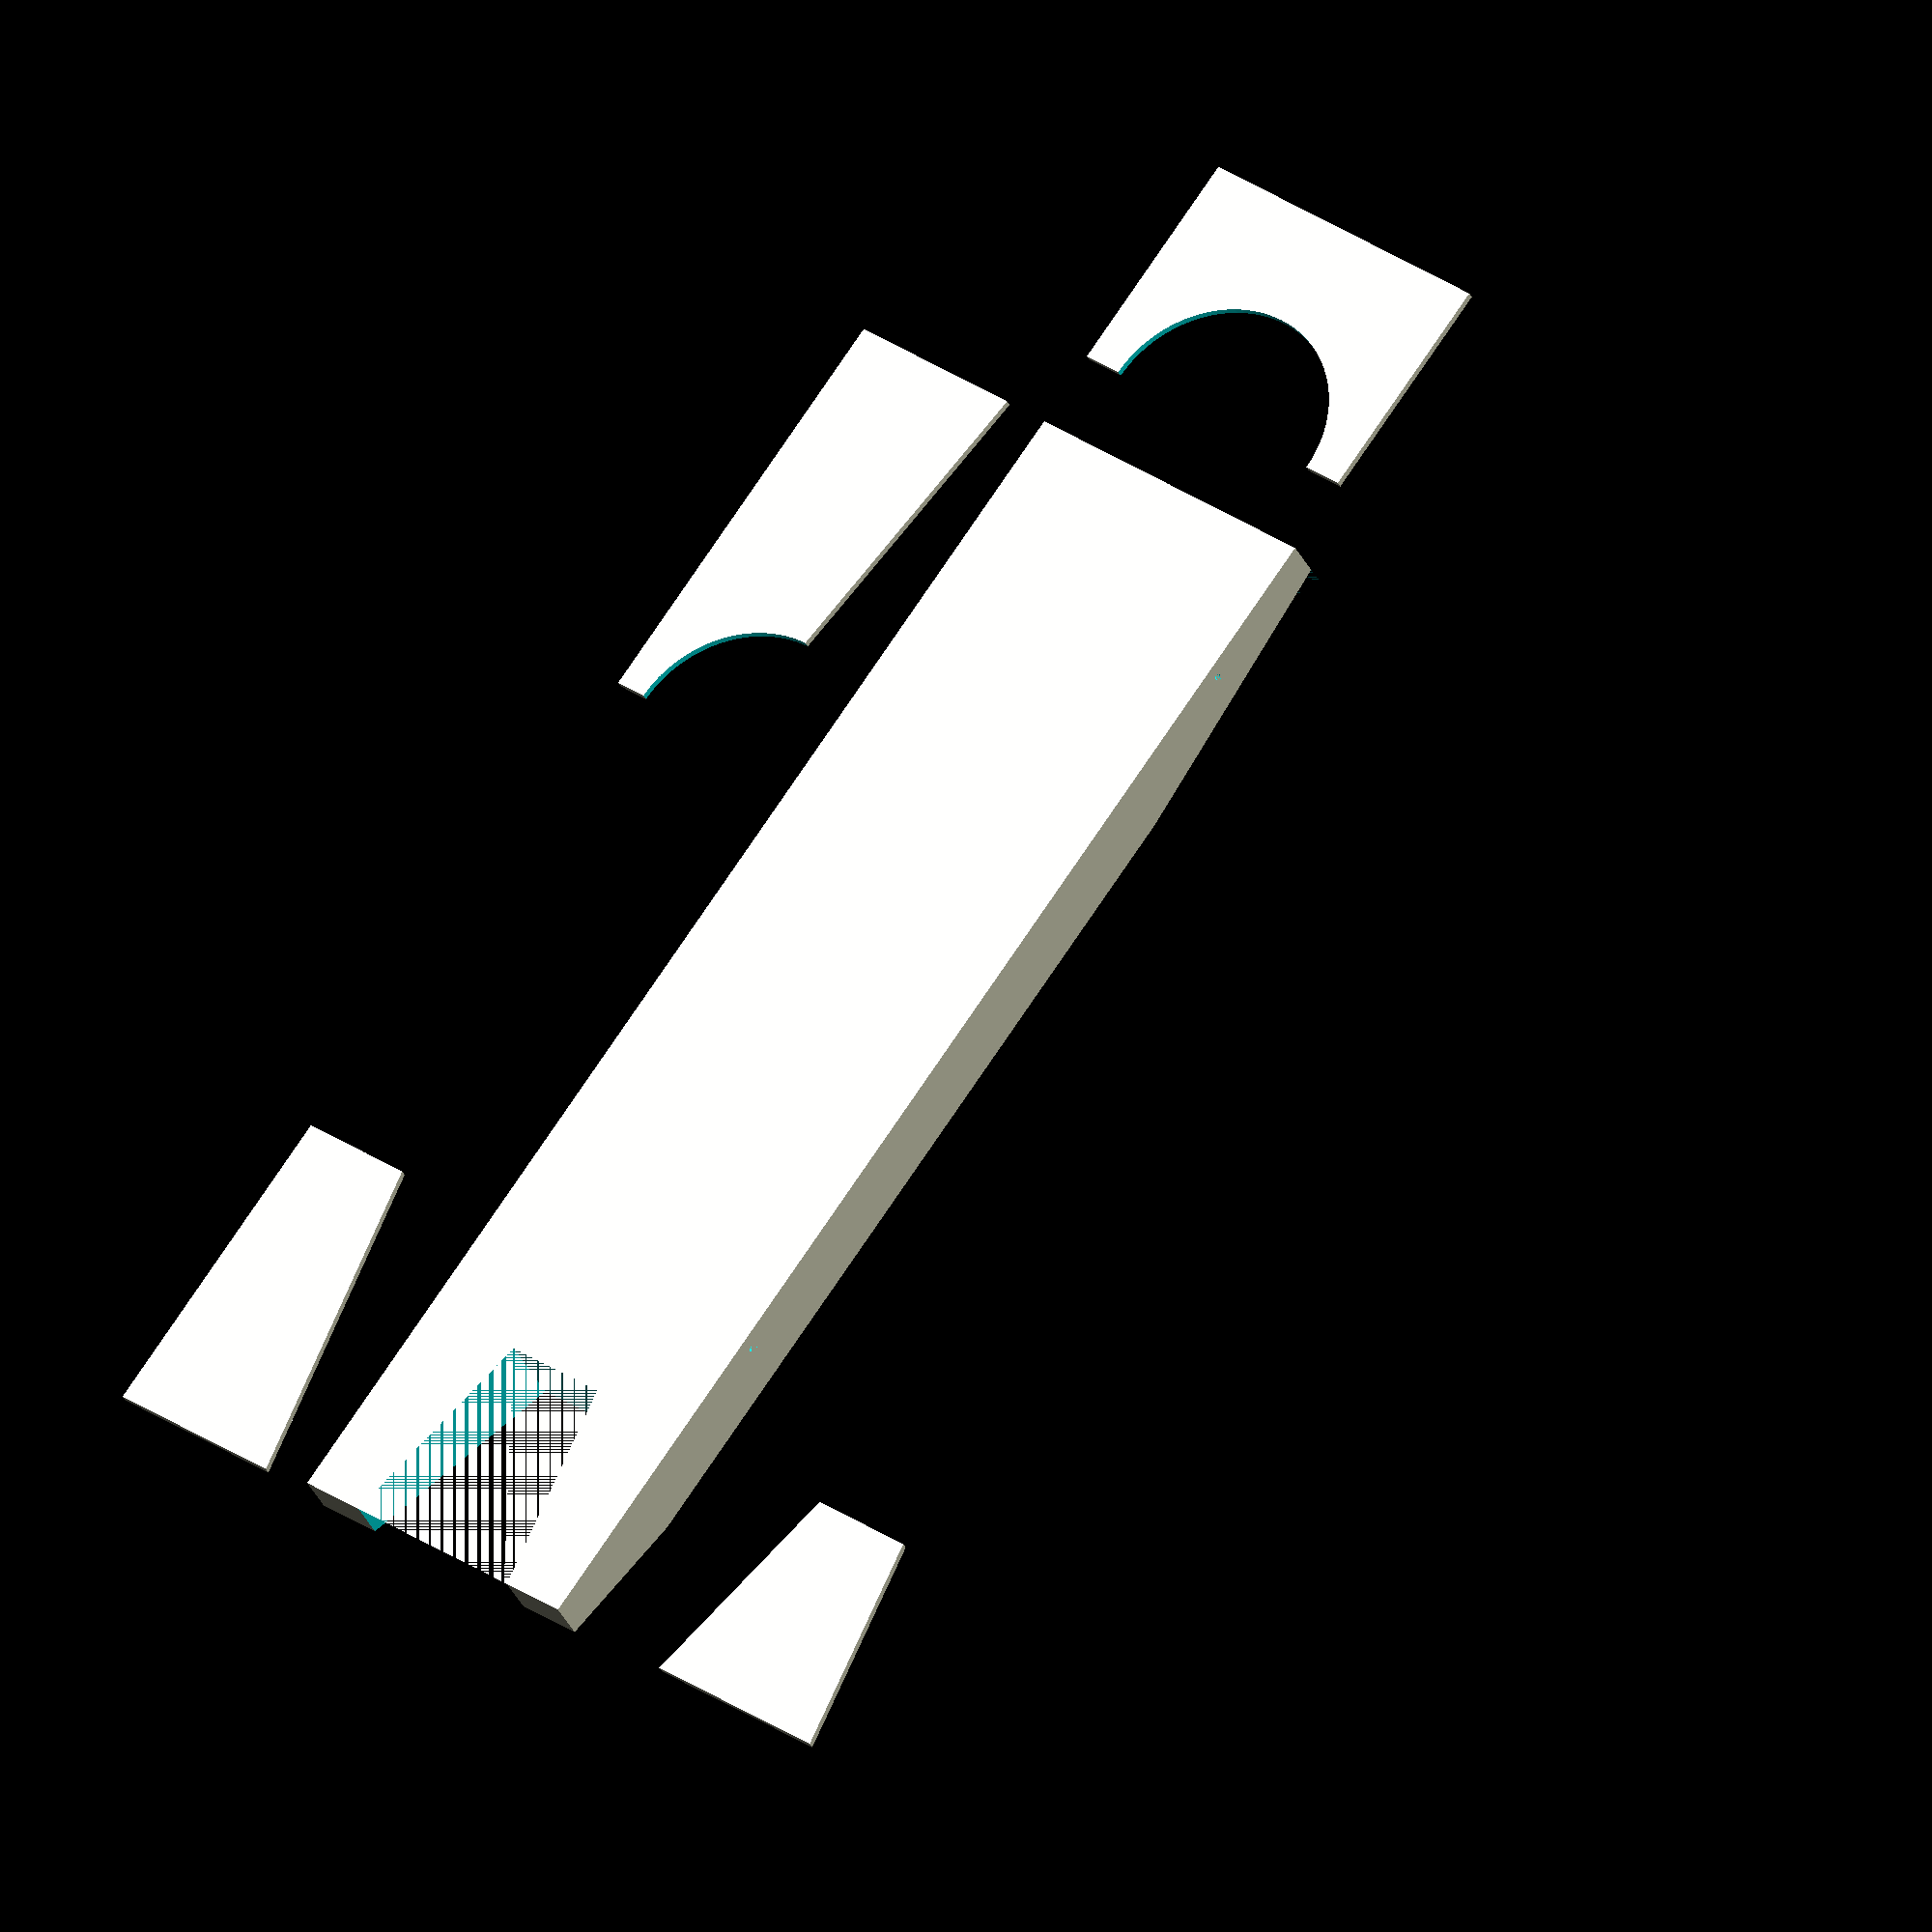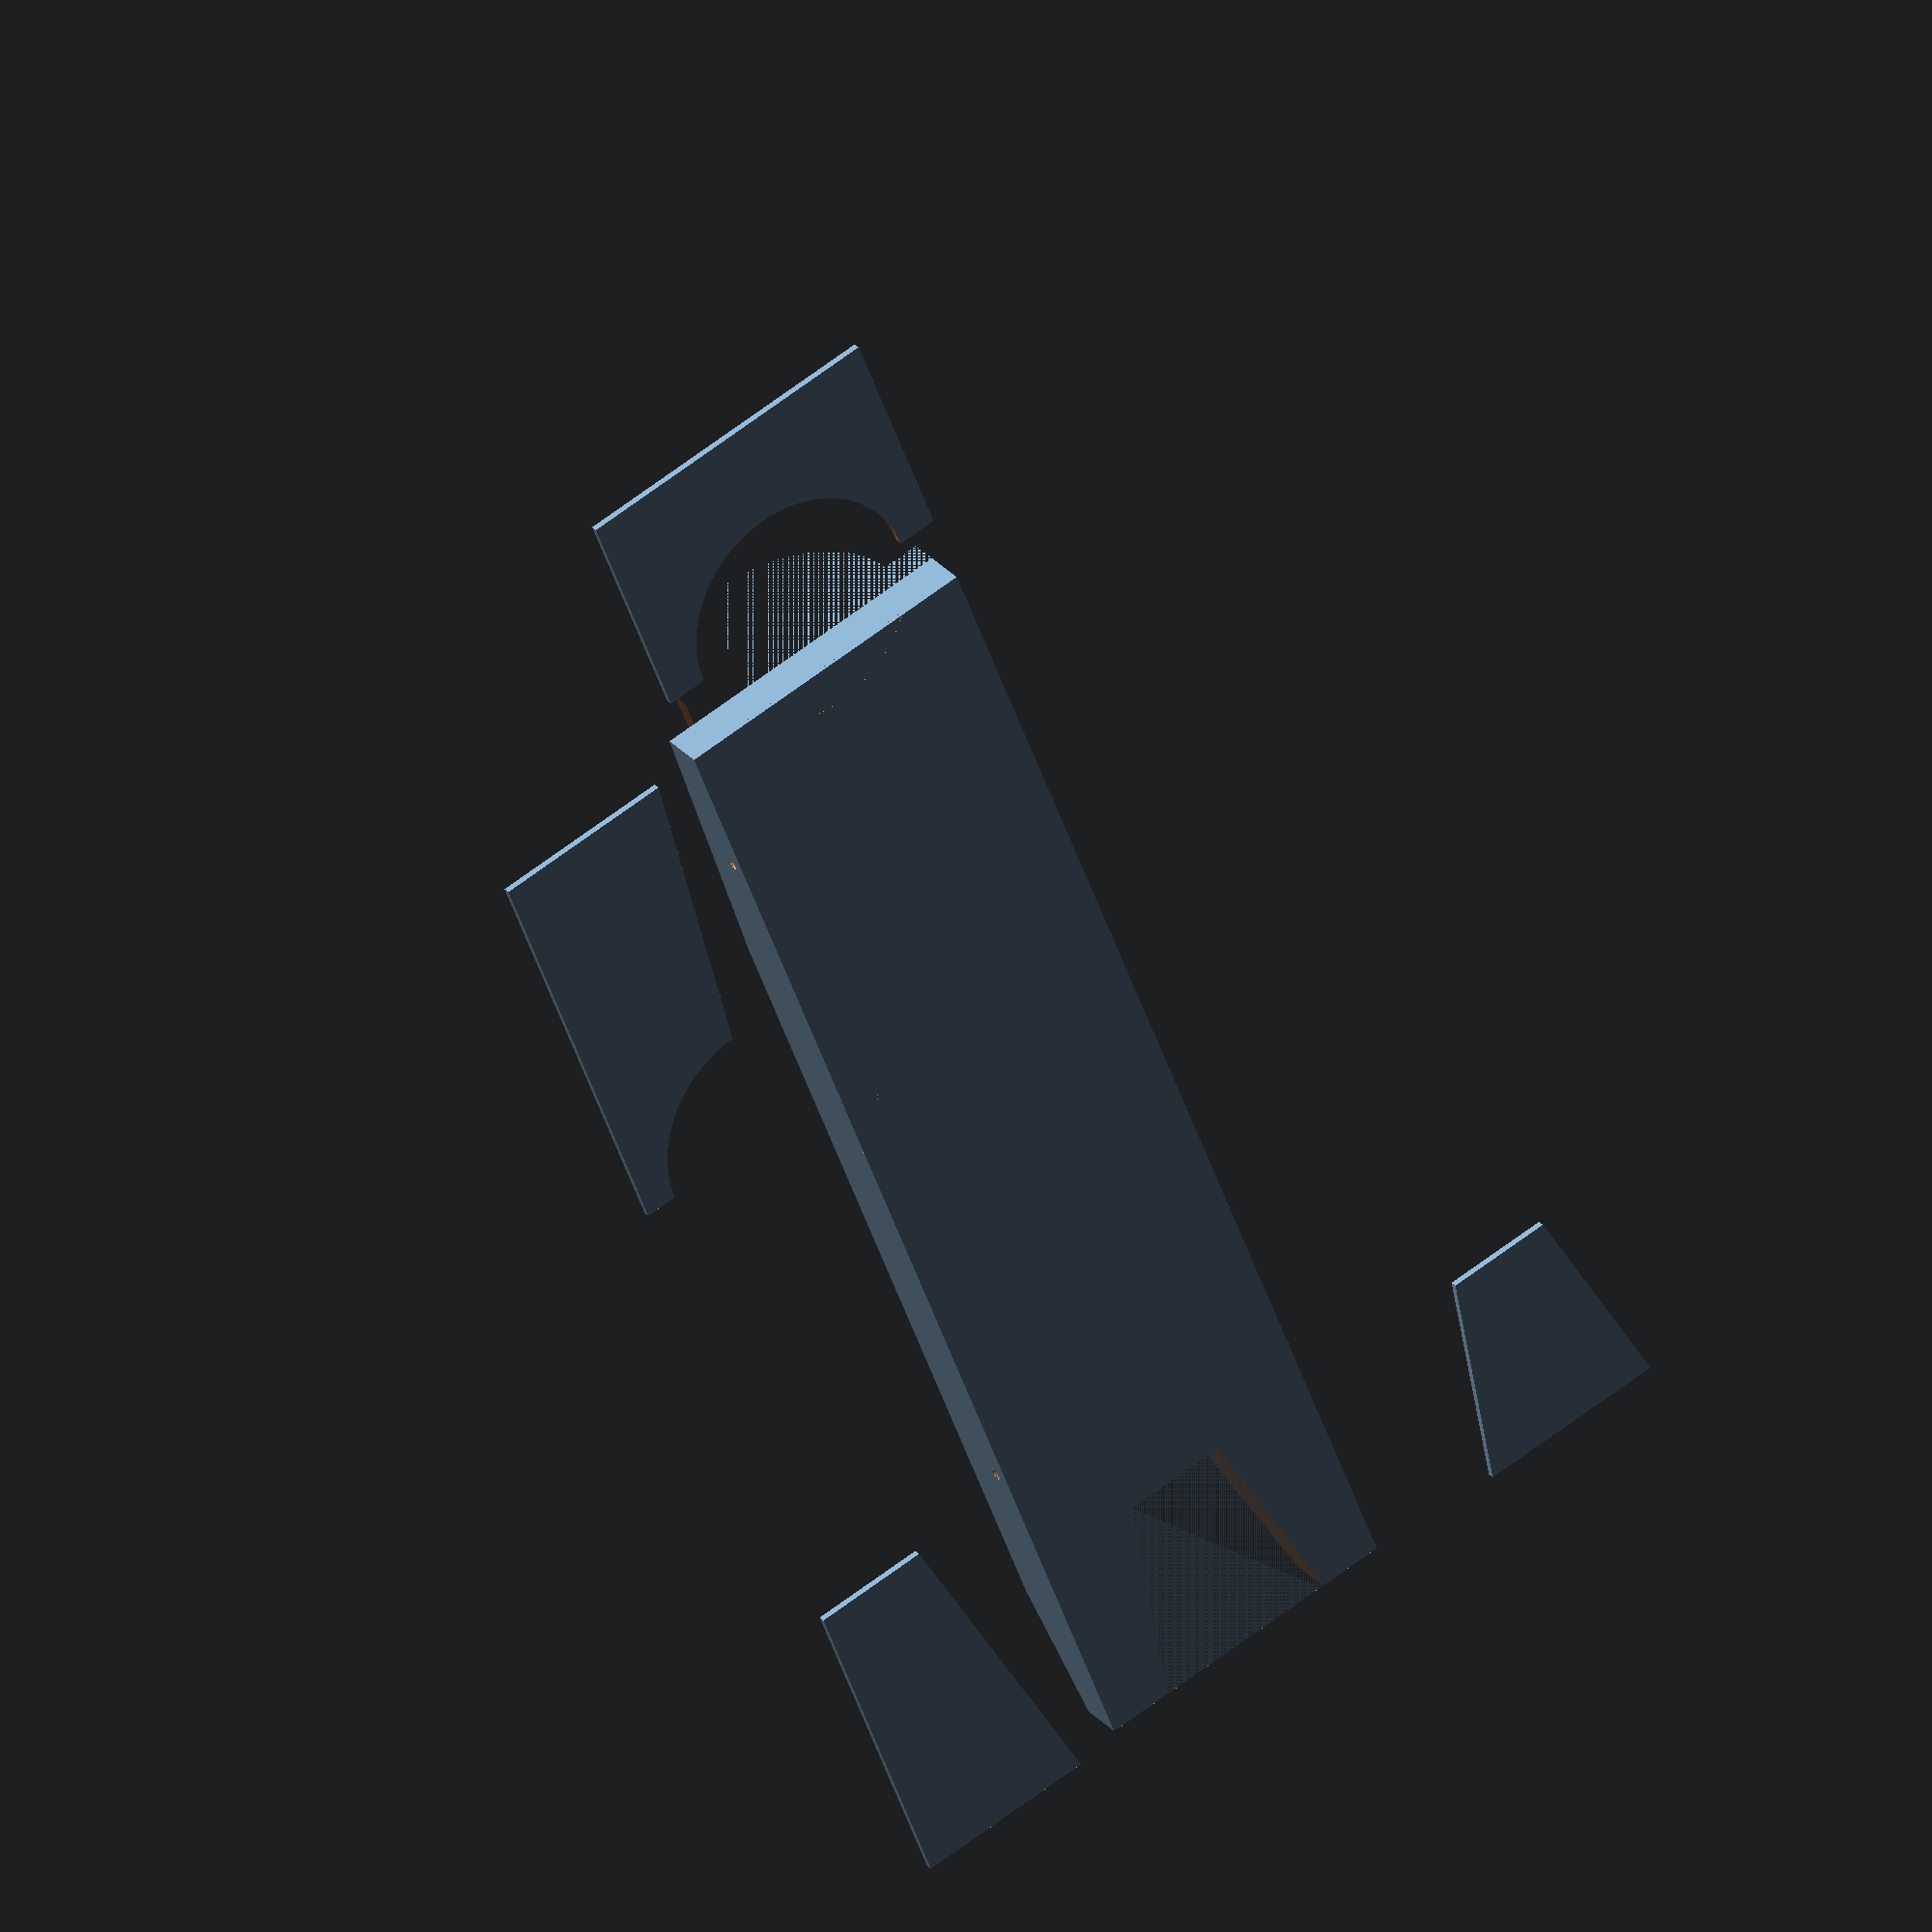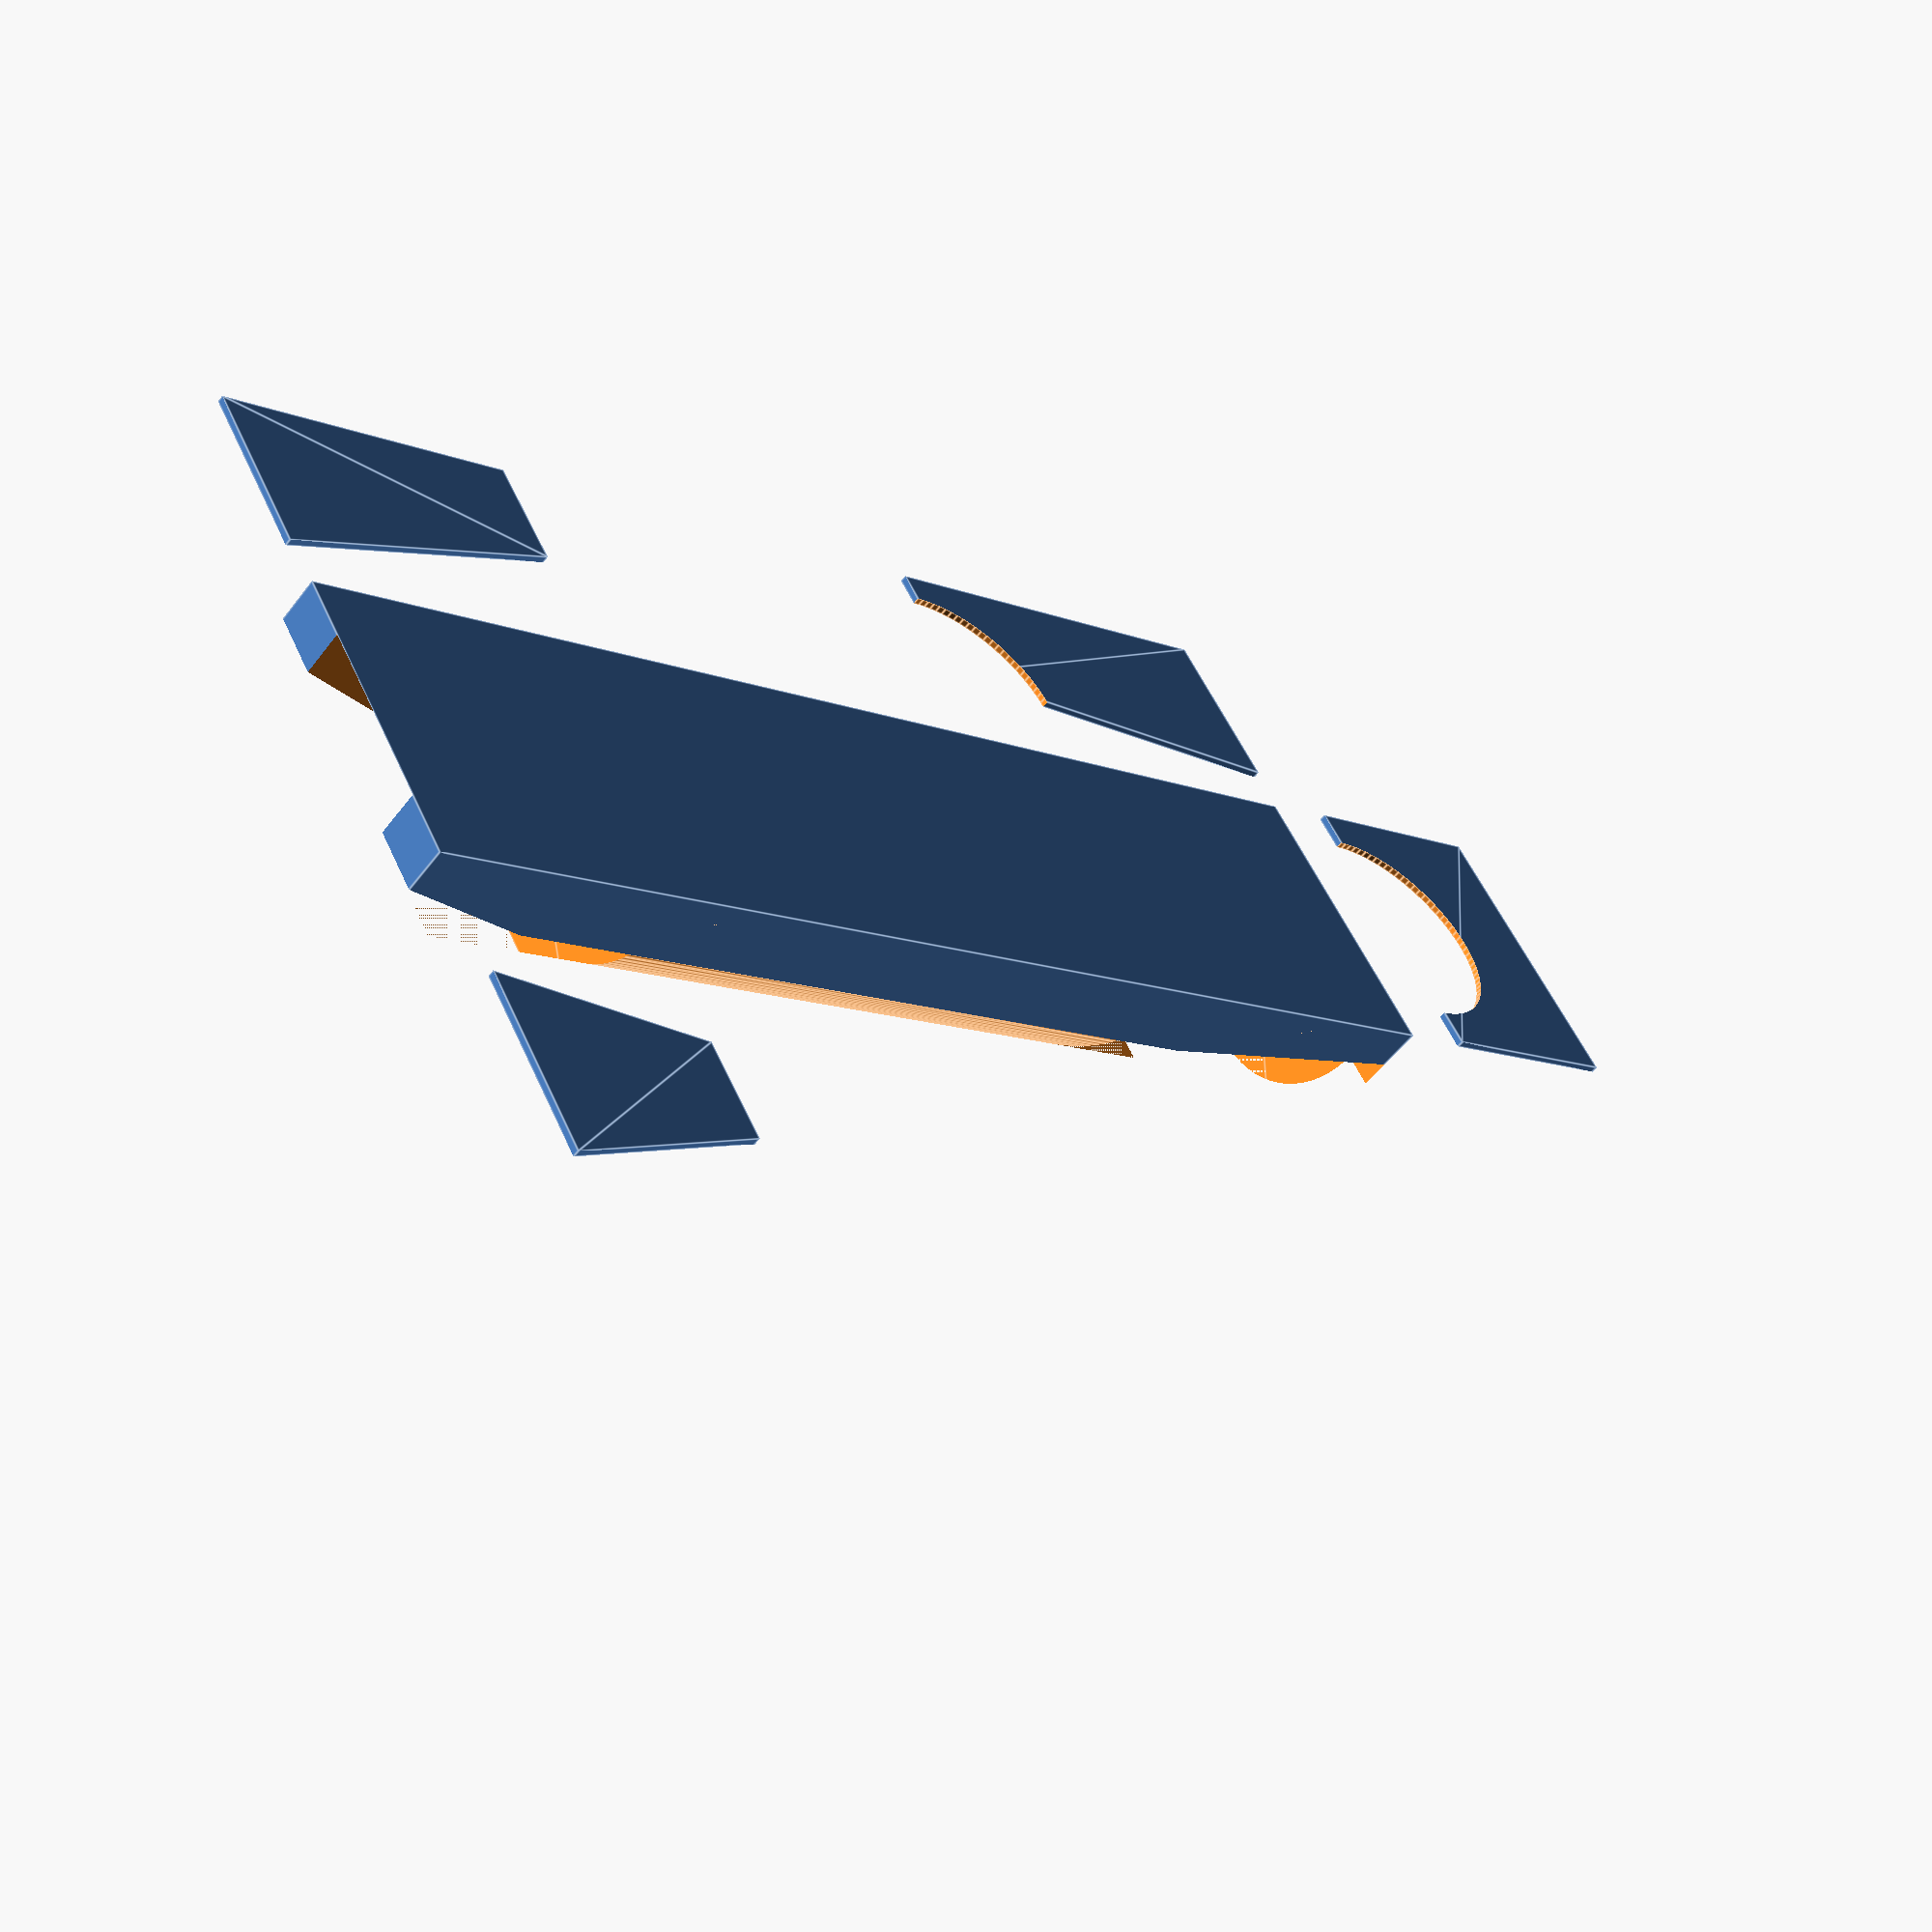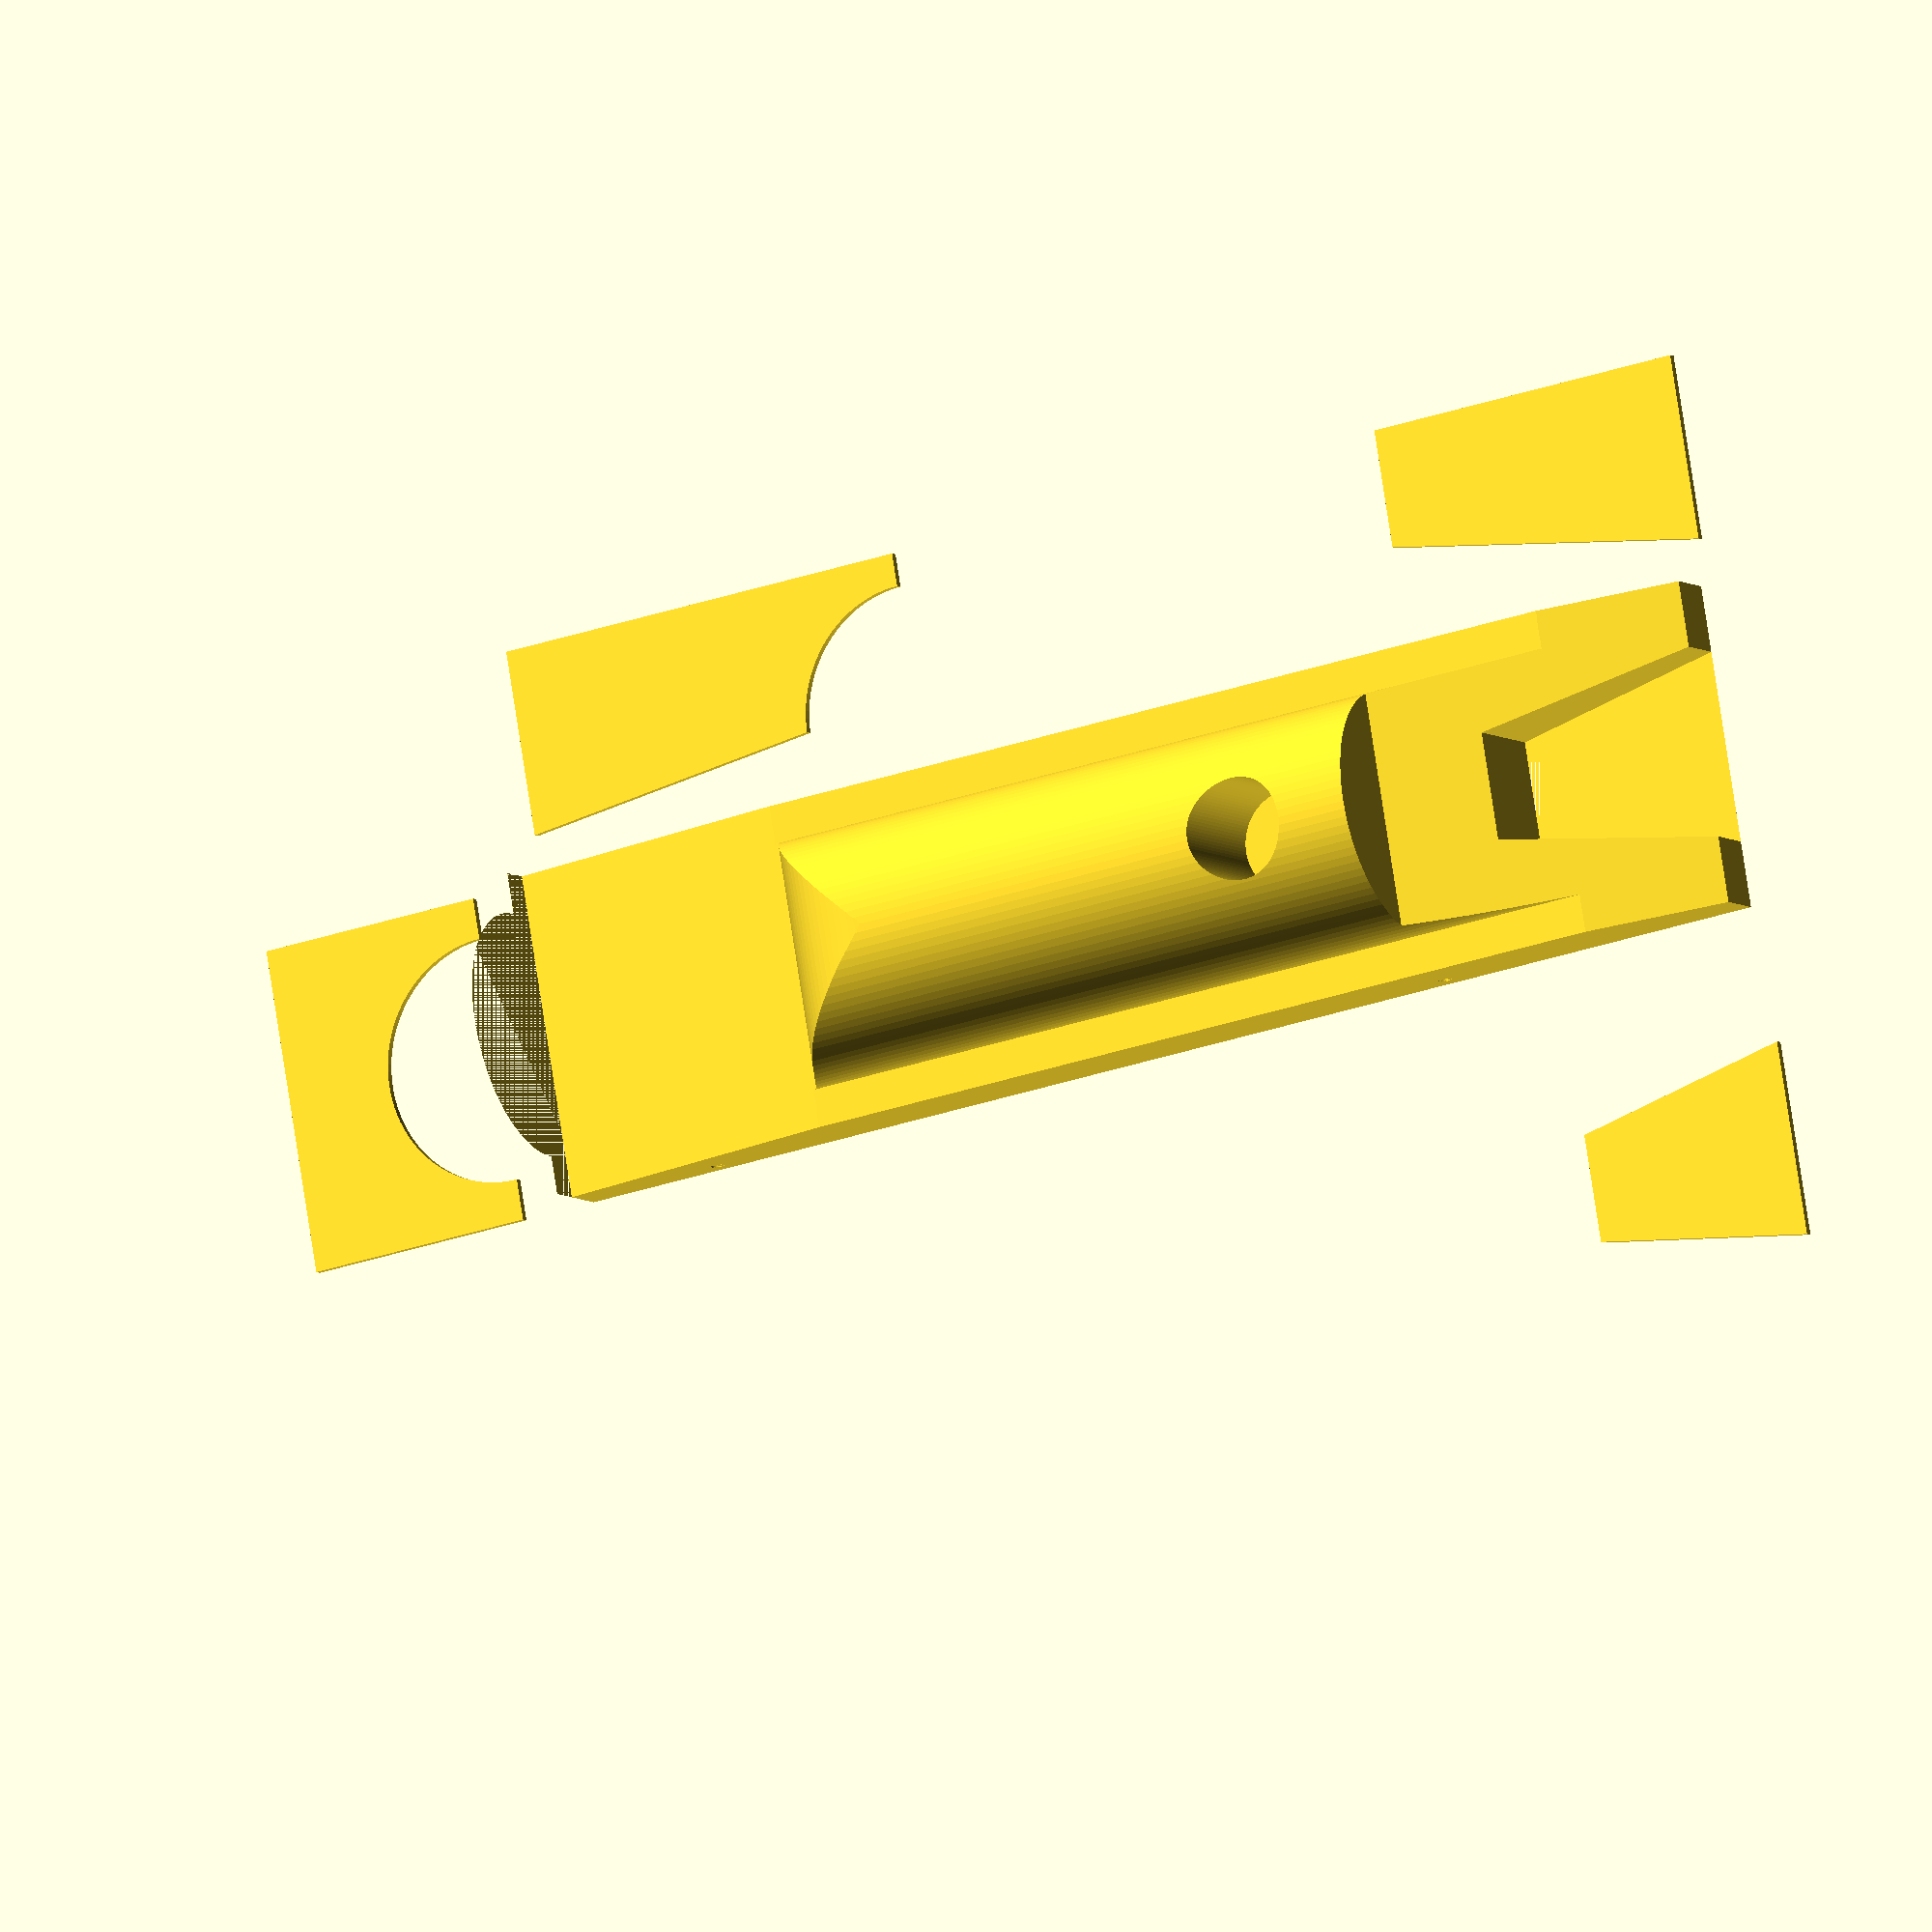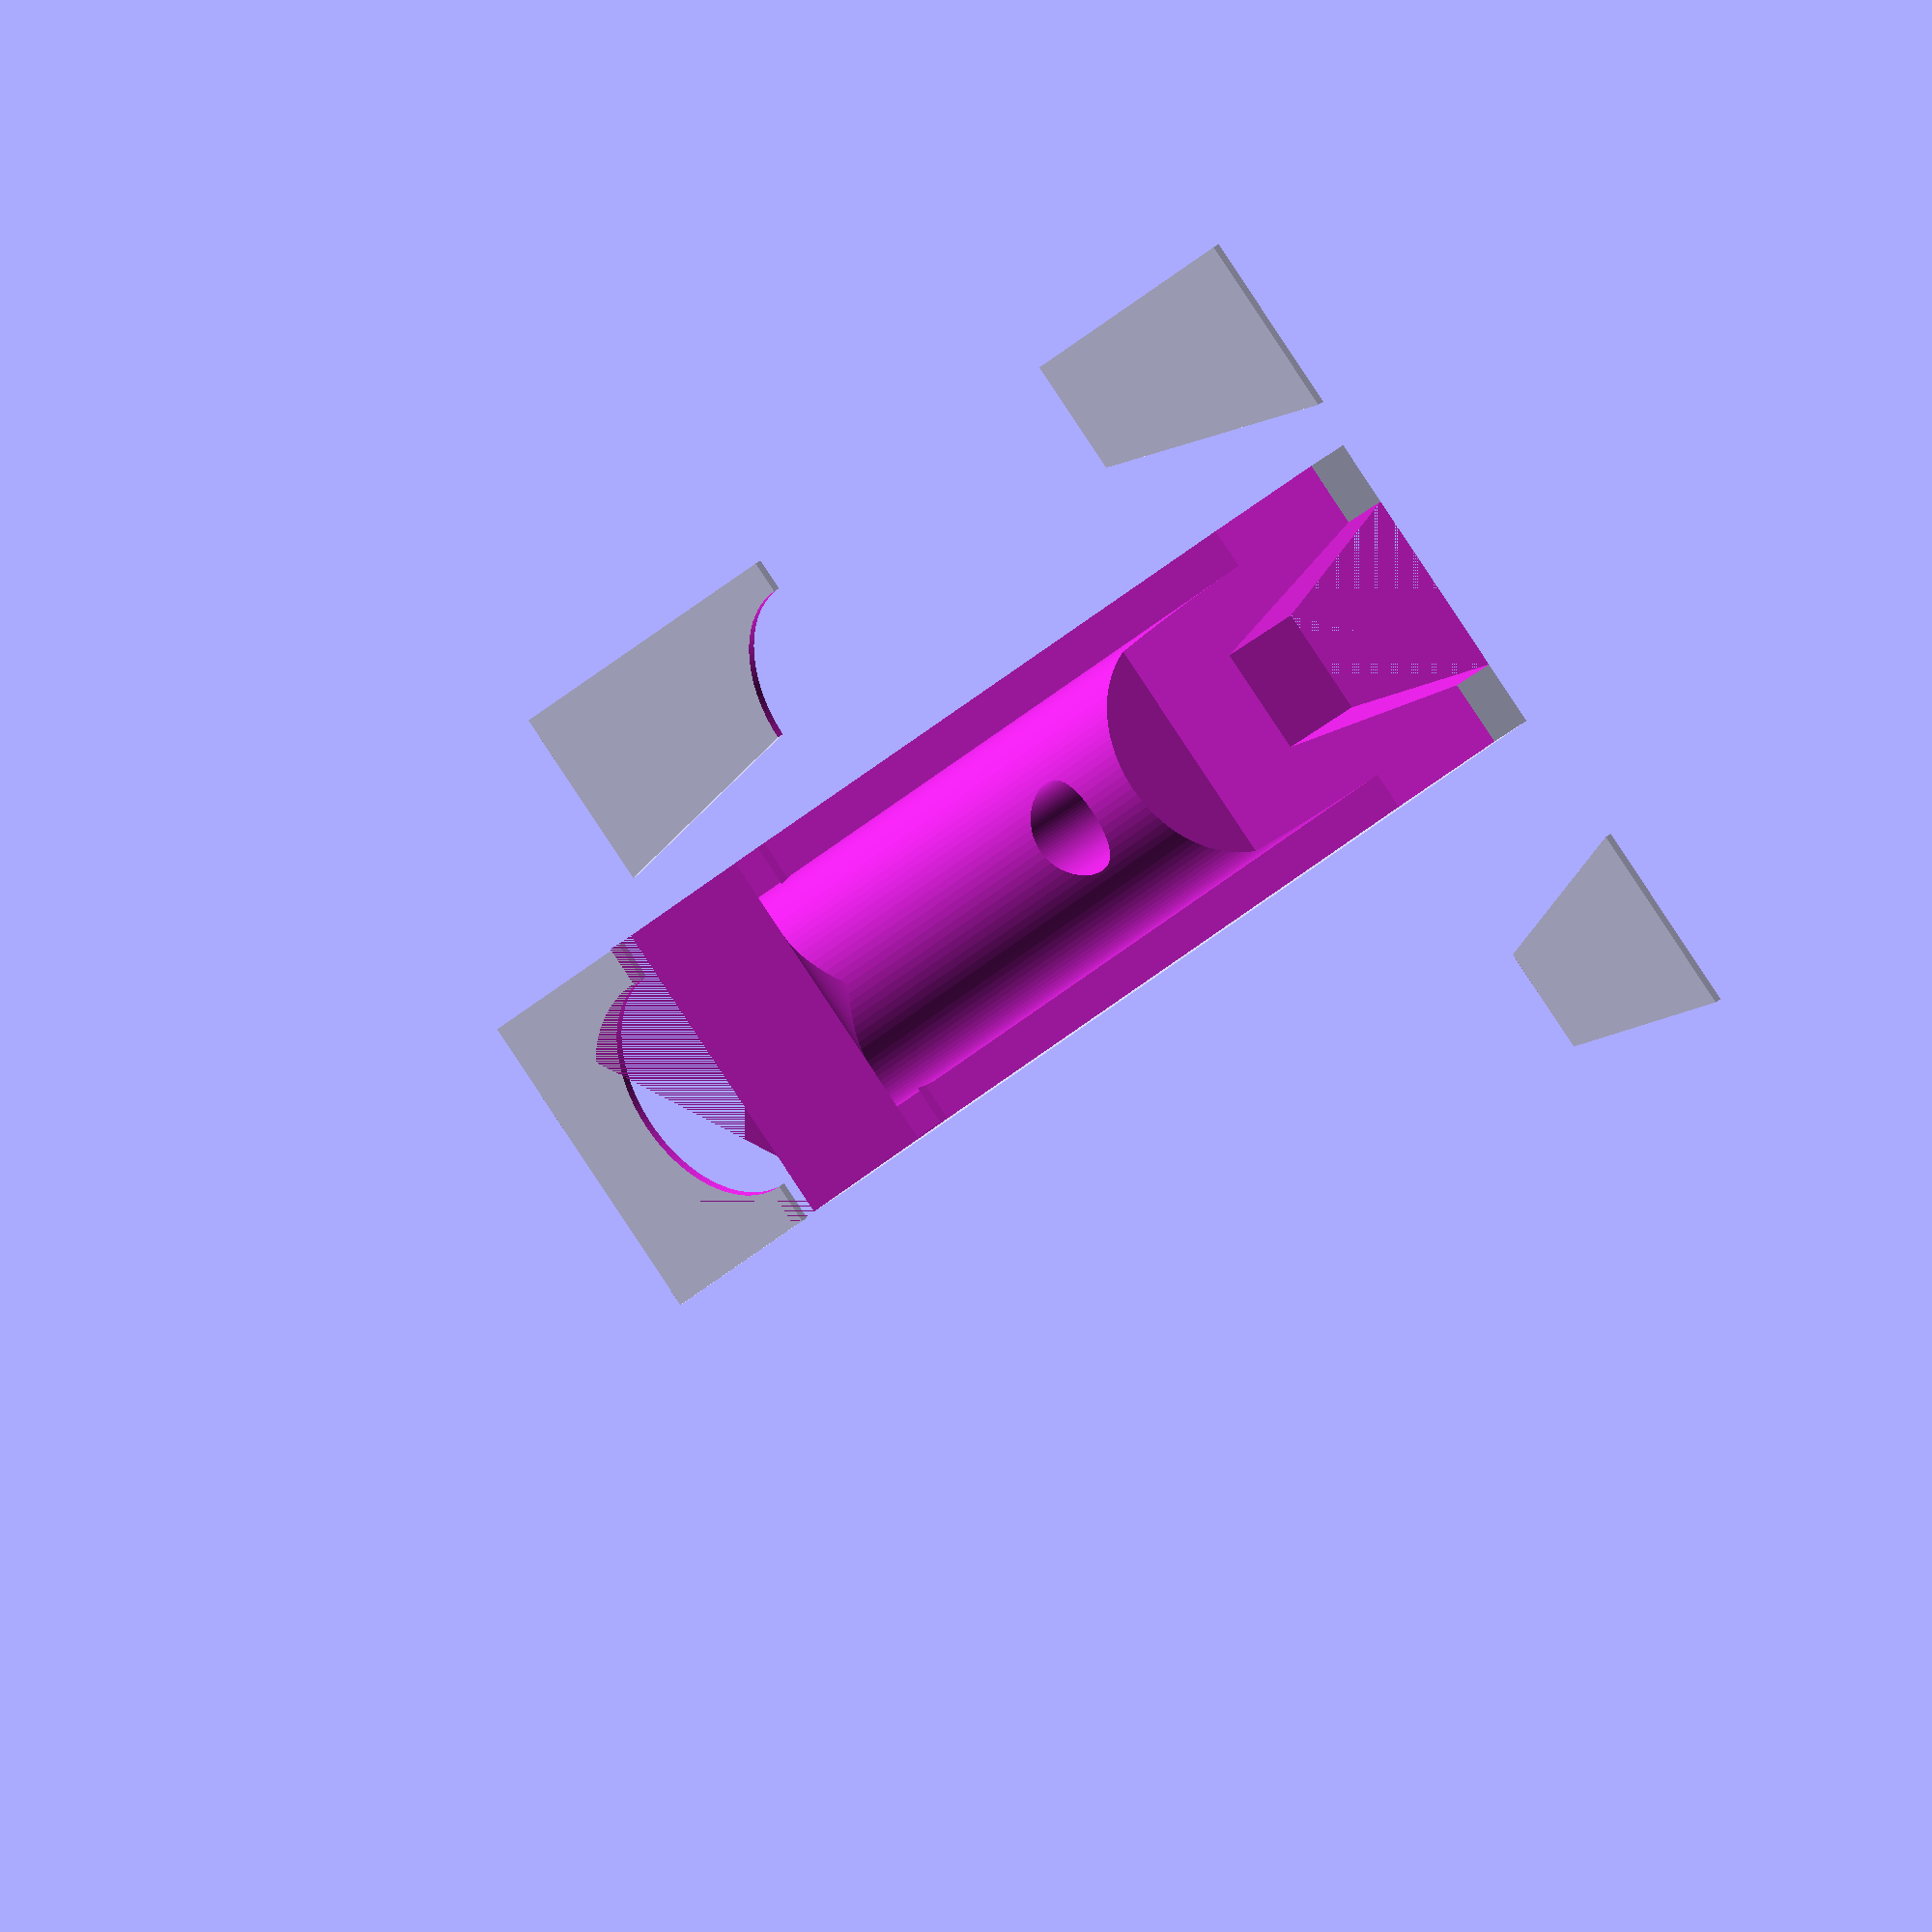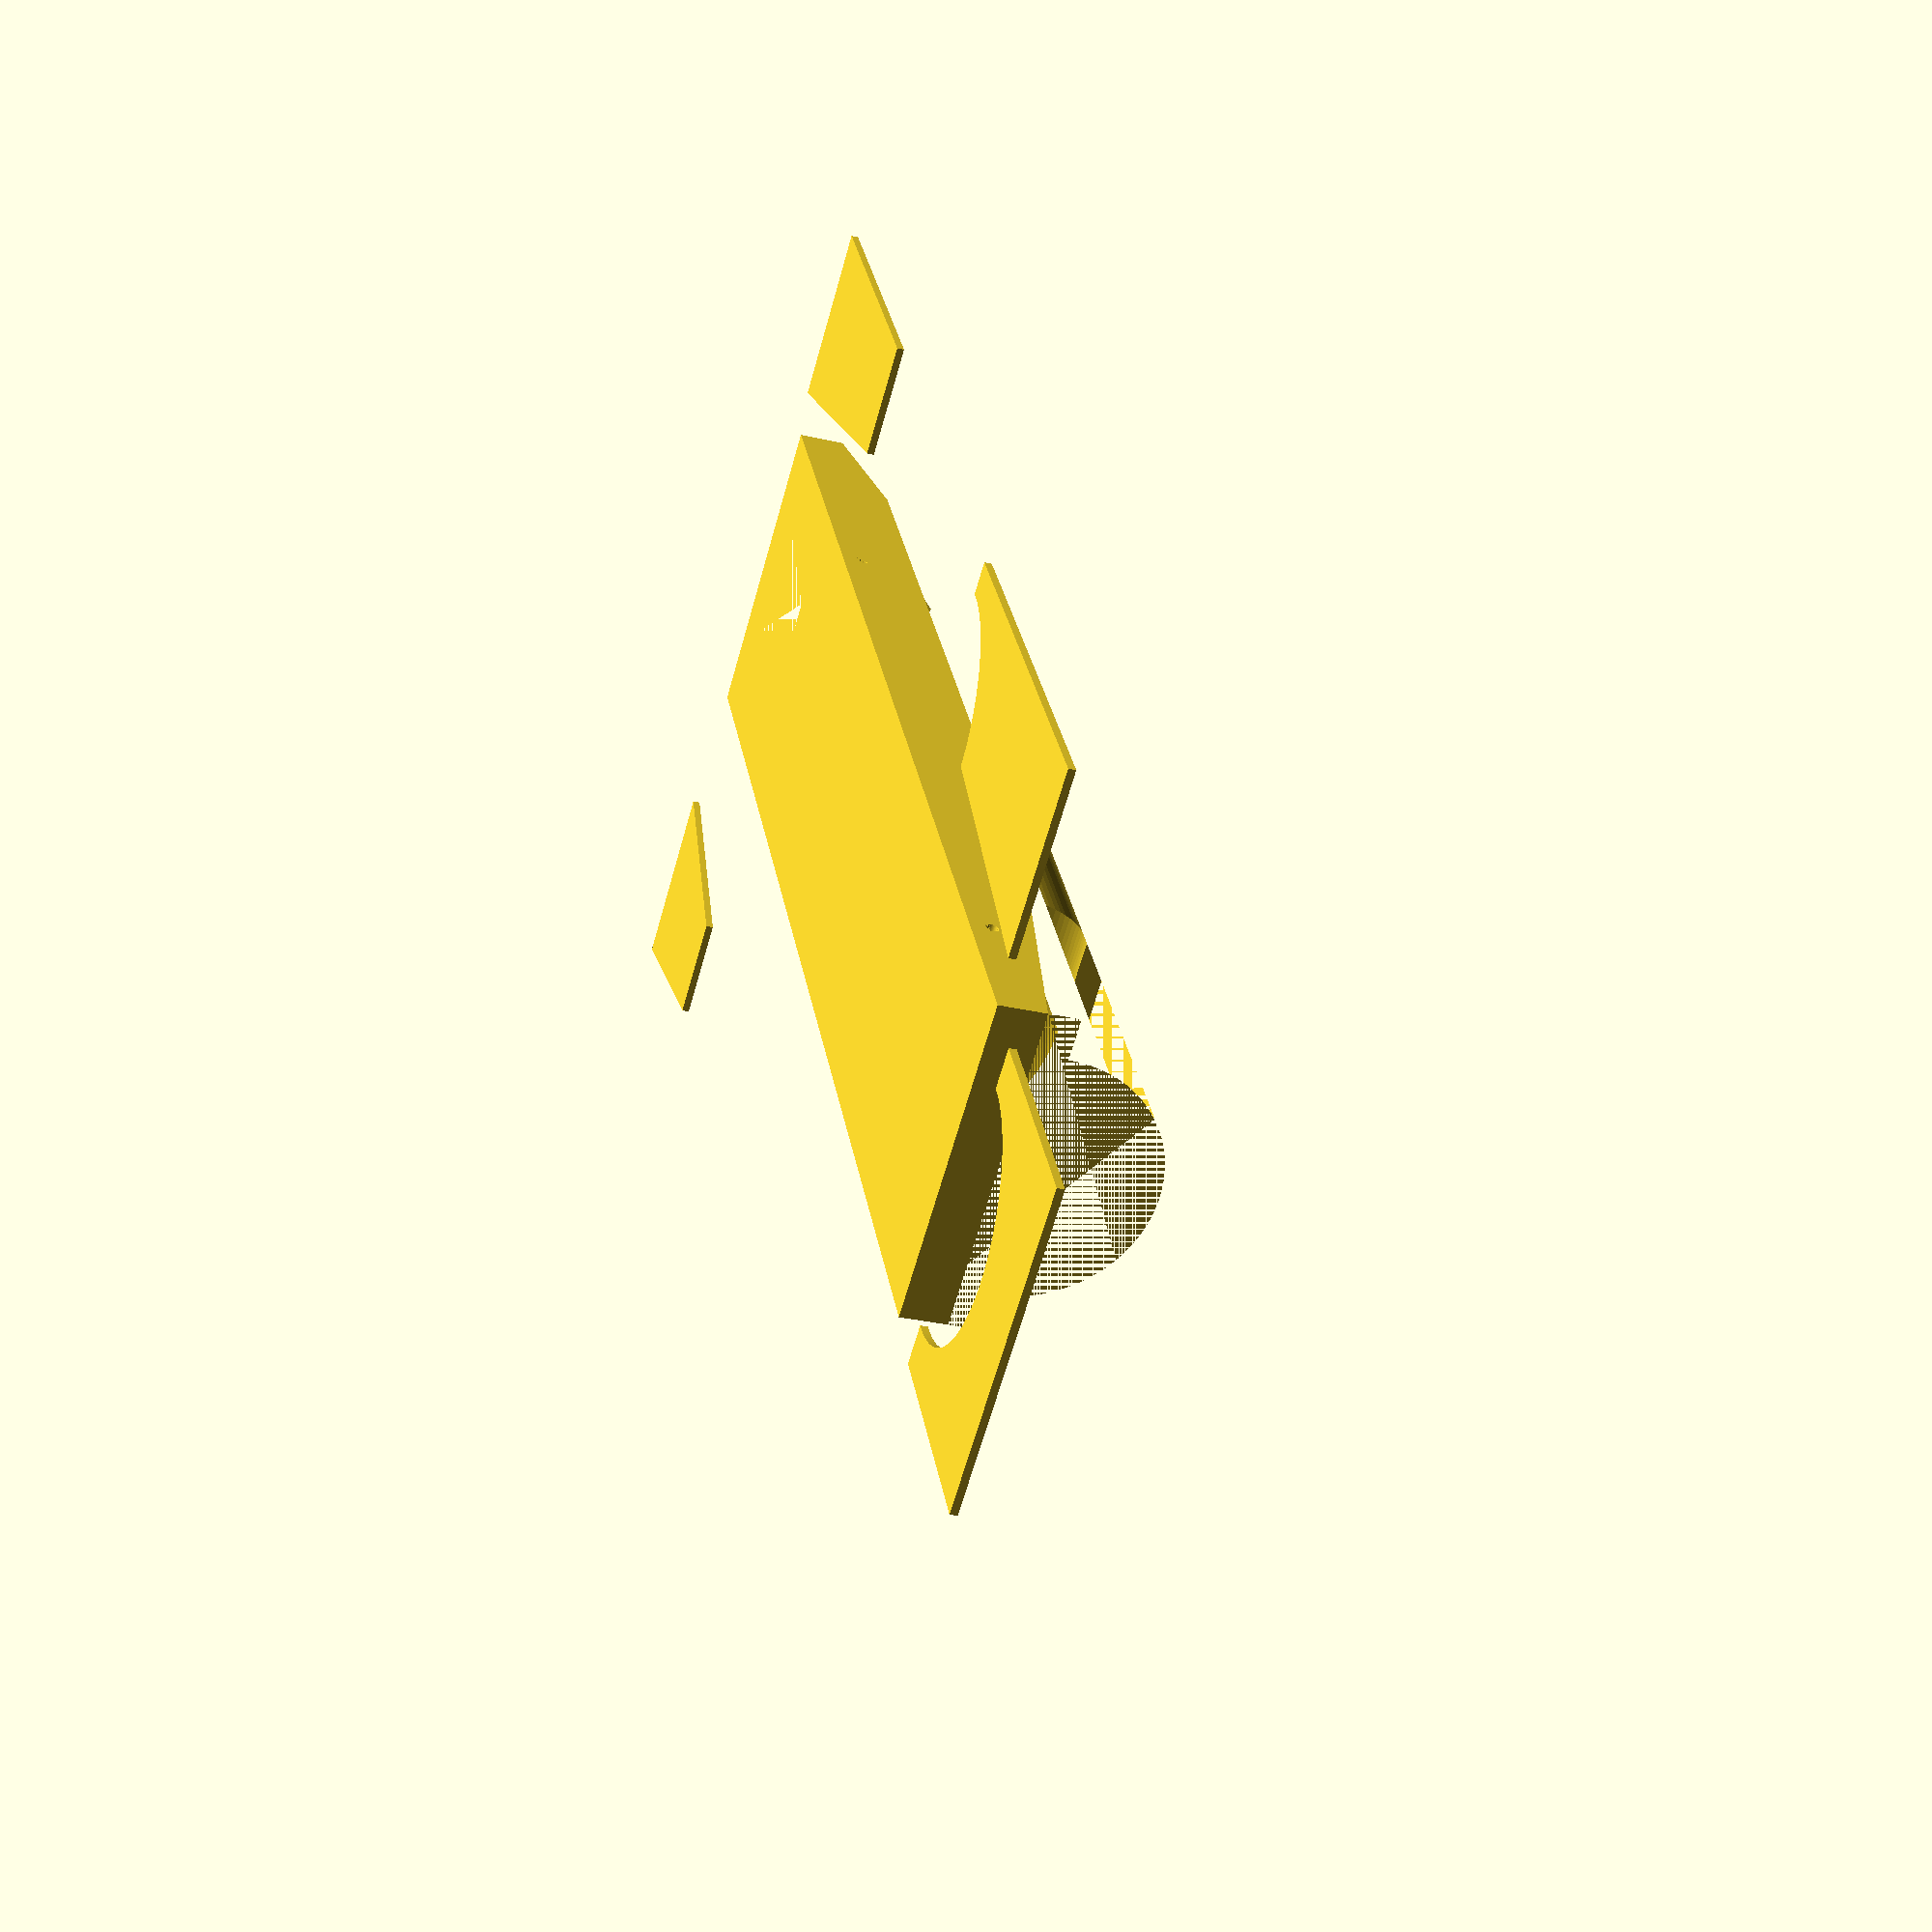
<openscad>
$fn=100;

// Official Specs
W_in       =1.75;//in
L_in       =7;//in
H_in       =1.25;//in
Daxle_in   =.073;//in
Xaxle1_in  =0.81;//in
Xaxle2_in  =(0.81+4.4);//in

in2mm=25.4;

W=W_in*in2mm;
L=L_in*in2mm;
H=H_in*in2mm;
Daxle=Daxle_in*in2mm;
Xaxle1=Xaxle1_in*in2mm;
Xaxle2=Xaxle2_in*in2mm;

D_hole_weights=7;
X_weights=116.37; // from Calcs


module DefsideProfile(){
    difference(){
    polygon(points=[
    [0,H/5],
    [0,H],
    [L/3,H],
    [L/3,H/3+2]
    ]);
    translate([L/3,H/3,0])
        circle(d=W*.75);
    }
        polygon(points=[
    [L+1,H/5],
    [L+1,H],
    [L-L/4,H],
    [L-L/4,H/3+5]
    ]);

}

module DeffrontProfile(){
    difference(){
    translate([H/3,0])
        square([H,W]);
    translate([H/3,W/2])
        circle(d=W*.75);
    }
    
}

module DefTopProfile(){
    polygon(points=[
    [L+1,W/5],
    [L+1,W-W/5],
    [L-L/6,W-W/3],
    [L-L/6,W/3]
    ]);
}






module base(){
    difference(){
    cube([W,L,H]);
    translate([0,Xaxle1,Daxle+1])
        rotate([0,90,0])
            cylinder(W,Daxle/2,Daxle/2);
    translate([0,Xaxle2,Daxle+1]) 
        rotate([0,90,0])   
            cylinder(W,Daxle/2,Daxle/2);
    
    translate([W/2,X_weights,10]) 
        rotate([0,0,0])   
            cylinder(H,D_hole_weights,D_hole_weights);
    }
    
}


module topProfile(){
    translate([W,0,0])
        rotate([0,0,90])
                linear_extrude(W+.2)
                    DefTopProfile();
}

module sideProfile(){
    rotate([90,0,180])
        rotate([0,-90,0])
            translate([0,0,-.1])
                linear_extrude(W+.2)
                    DefsideProfile();
}
module frontProfile(){
    rotate([-90,-90,0])
    translate([0,0,-.1])
    linear_extrude(L+.2)
    translate([0,-0.01,0])
    scale([1,1.01,1])
        DeffrontProfile();
}

module showSideProfile(){
rotate([0,0,90])
        DefsideProfile();
}

module showFrontProfile(){
rotate([0,0,-90])
        DeffrontProfile();
}

module showTopProfile(){
translate([W*2+10,0,0])
rotate([0,0,90])
        DefTopProfile();
}


difference(){
    base();
    sideProfile();
    frontProfile();
    topProfile();
}
showFrontProfile();
showSideProfile();
showTopProfile();
</openscad>
<views>
elev=29.2 azim=143.7 roll=199.9 proj=o view=wireframe
elev=152.4 azim=21.8 roll=31.3 proj=o view=solid
elev=54.6 azim=120.1 roll=143.5 proj=p view=edges
elev=6.8 azim=80.2 roll=27.5 proj=o view=solid
elev=145.8 azim=222.9 roll=139.1 proj=o view=wireframe
elev=211.7 azim=210.8 roll=288.3 proj=p view=wireframe
</views>
